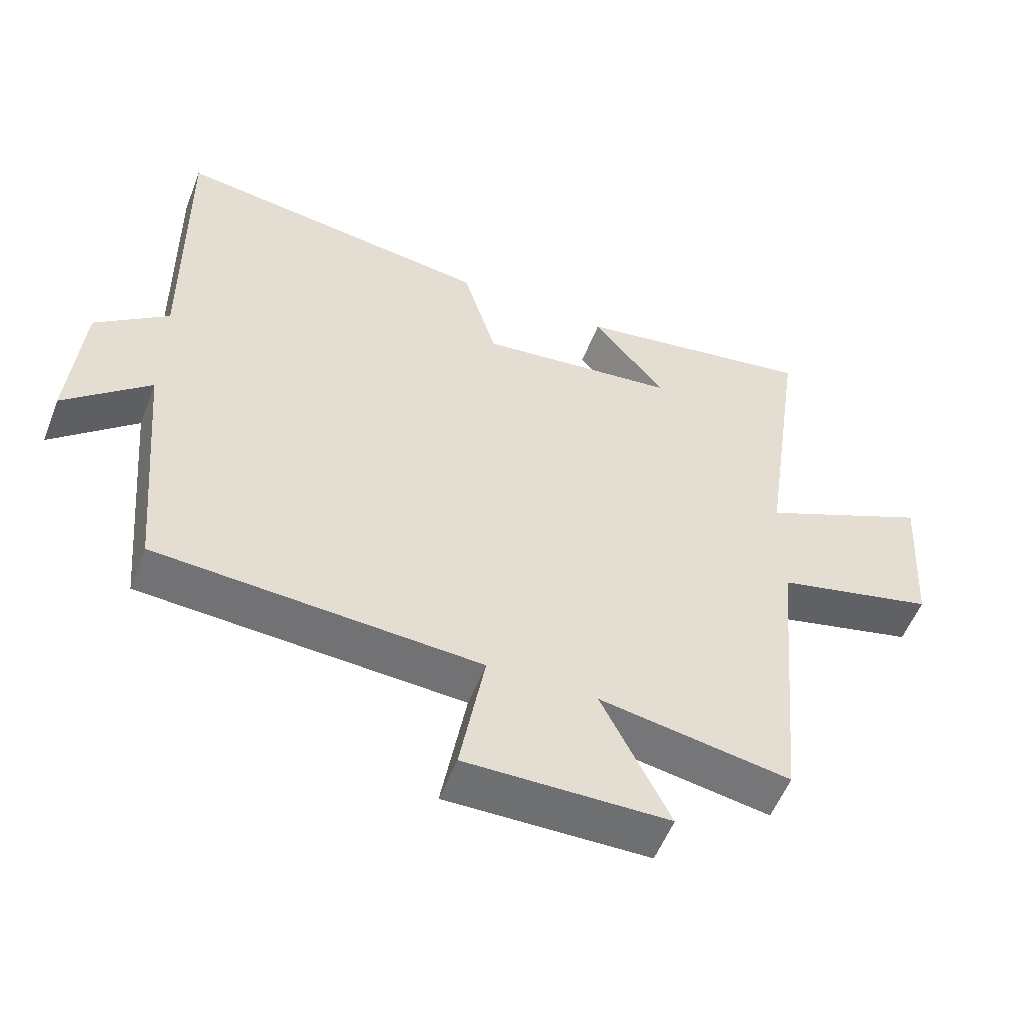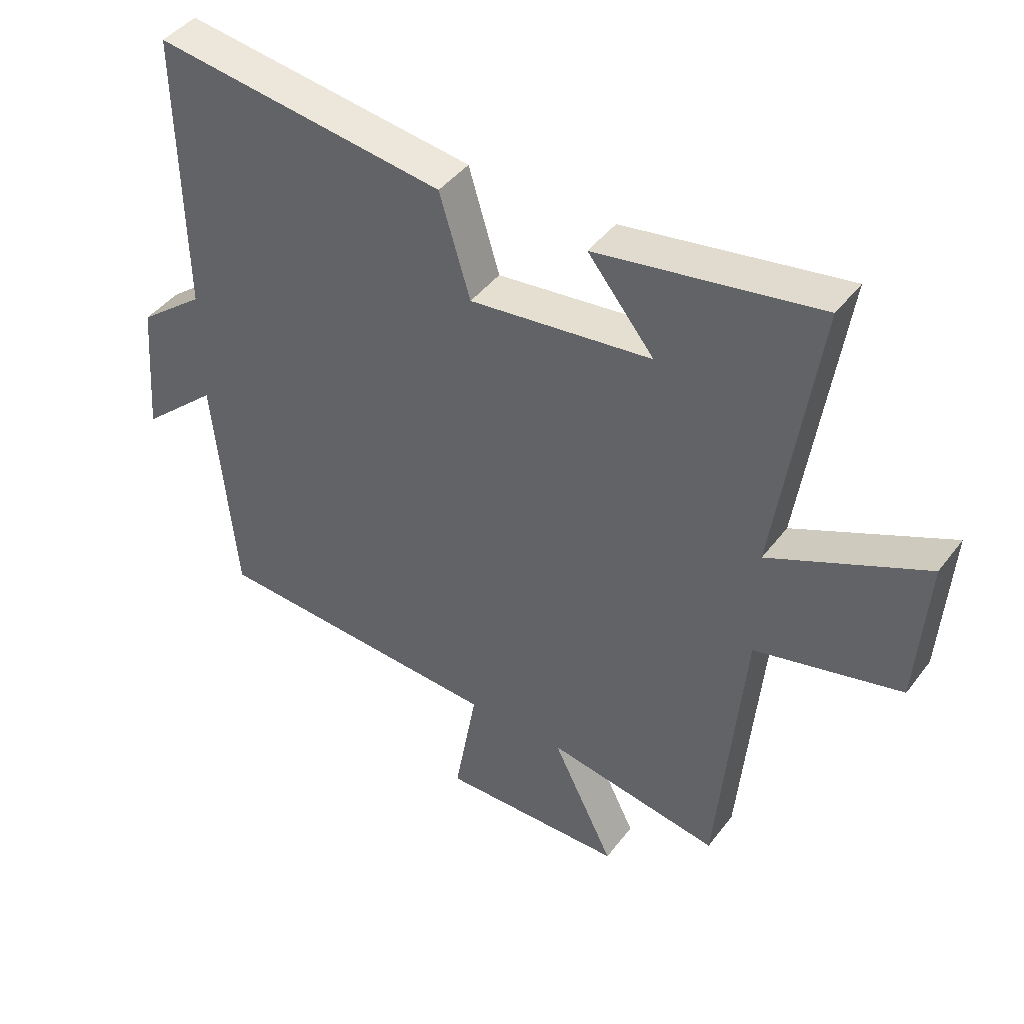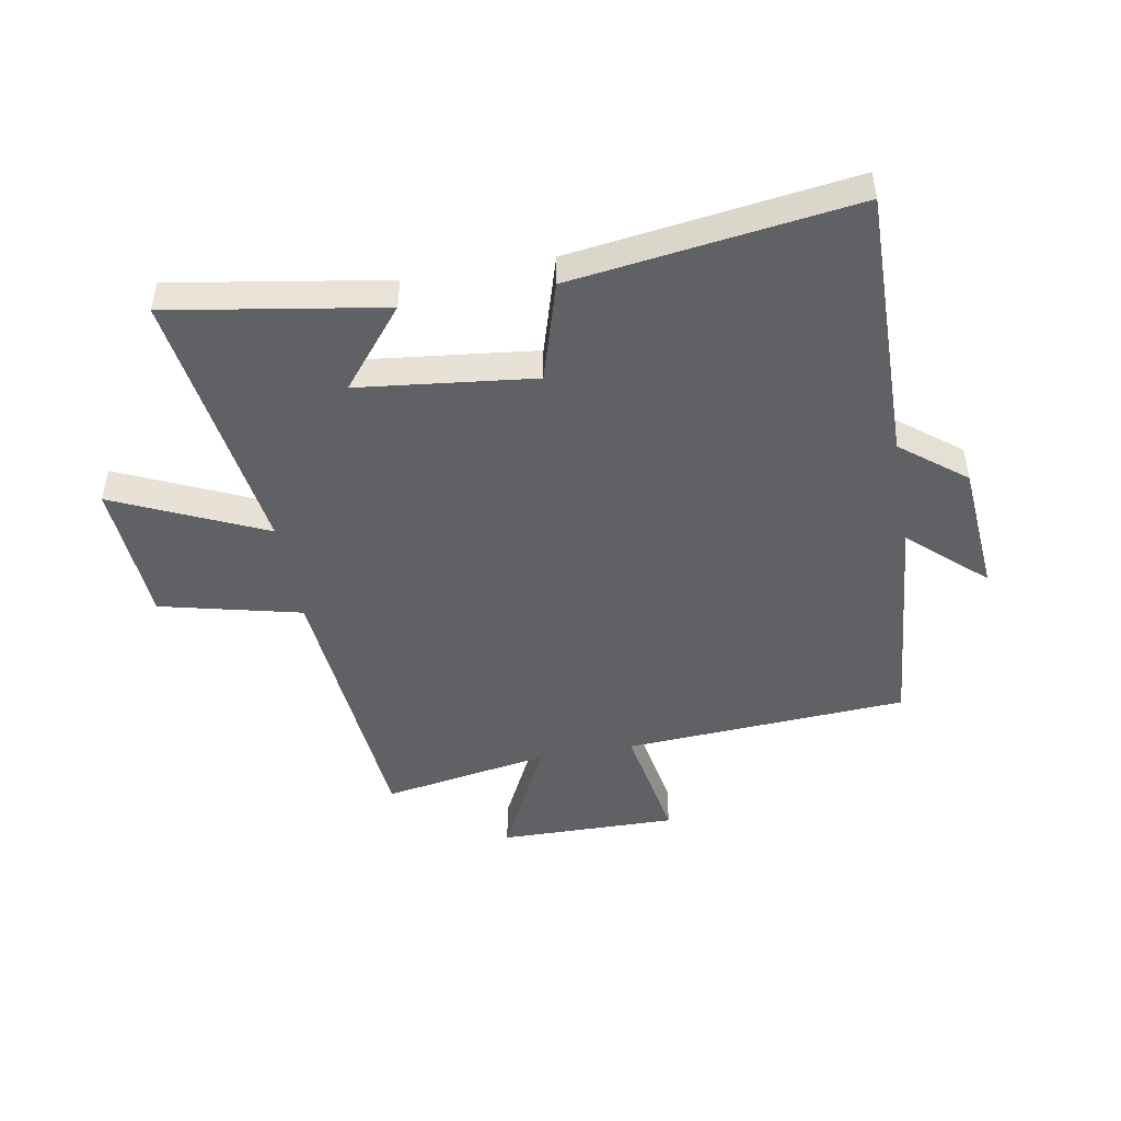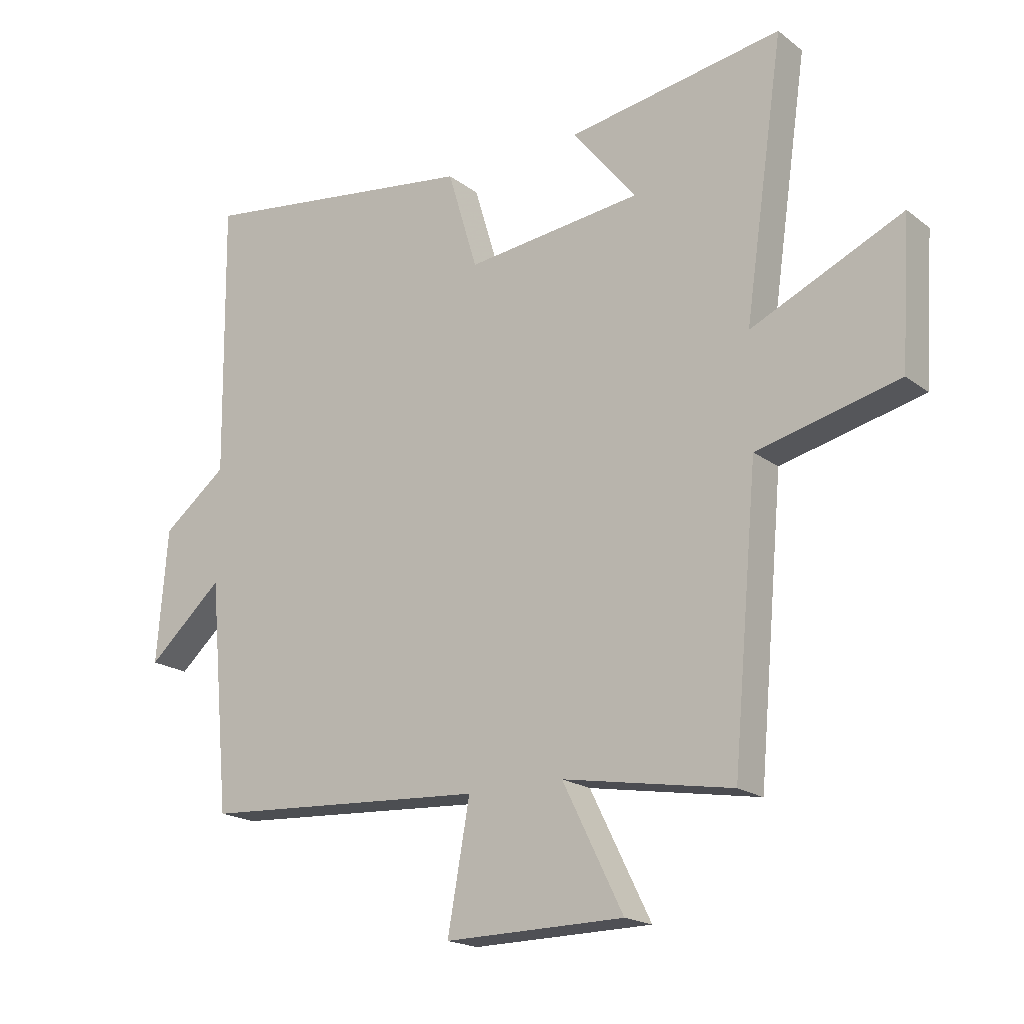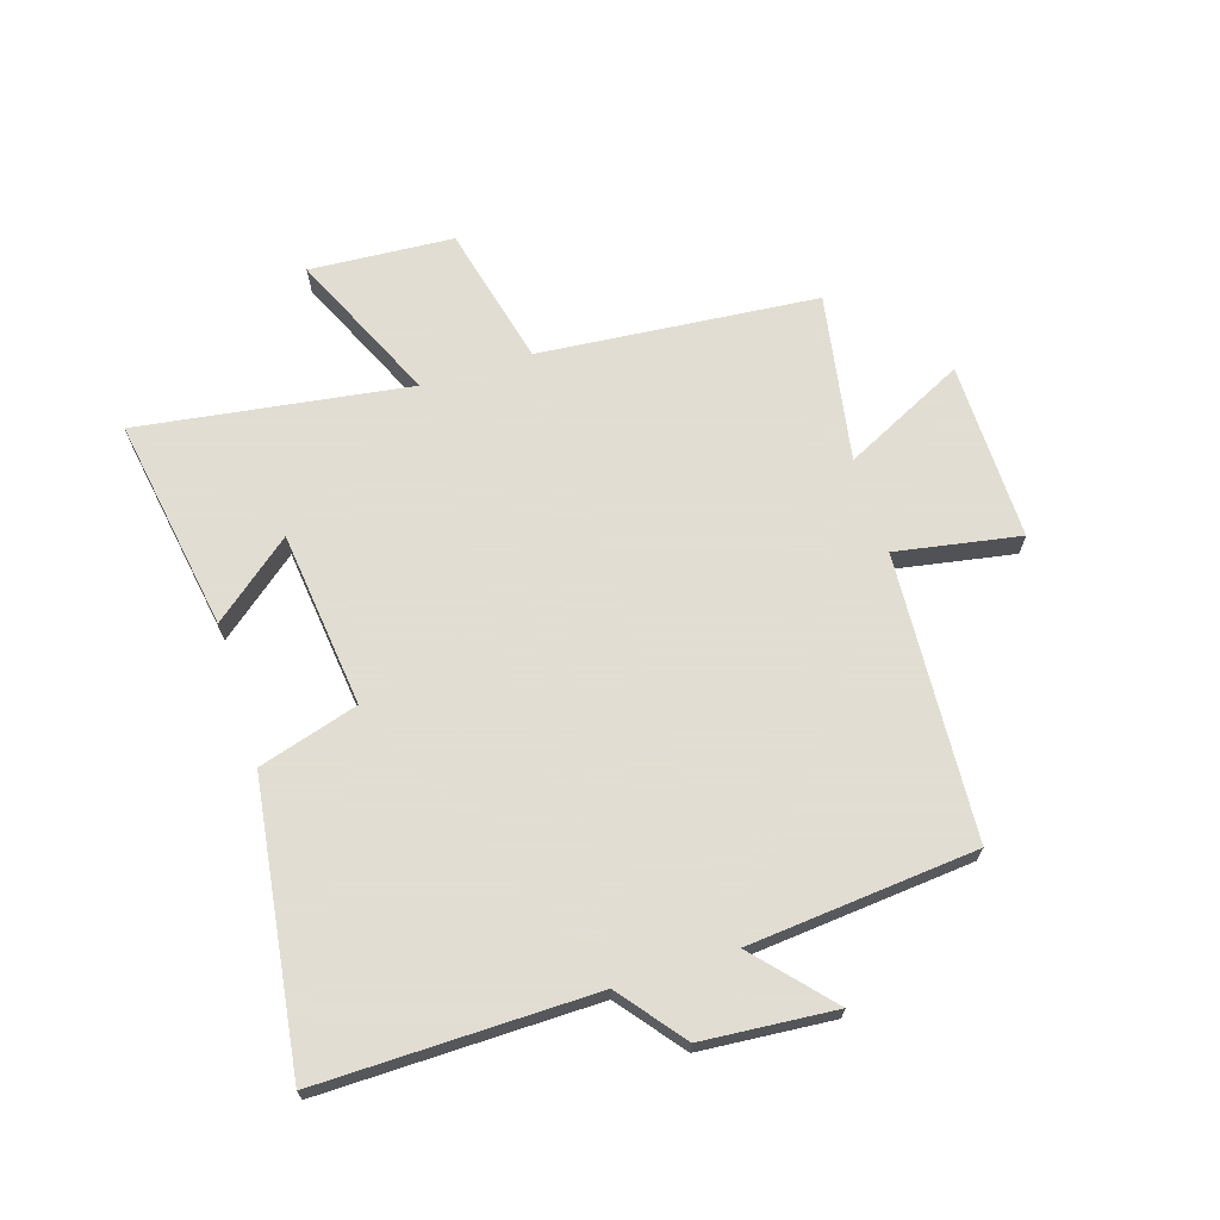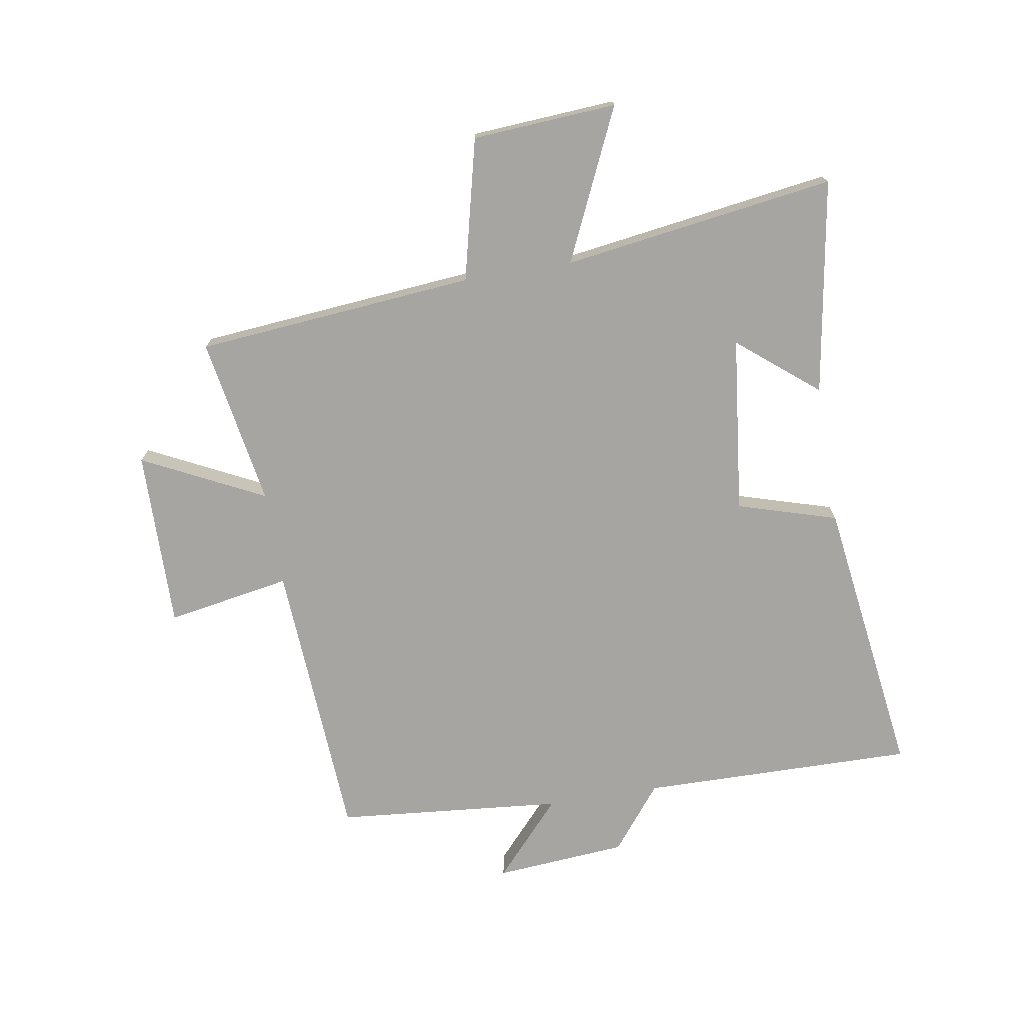
<metadata>
{"format":"obj","ext":"obj","renderer":"f3d","projection":"perspective","resolution":1024,"background":"white","views":[{"elev":-54.8,"azim":158.9,"up":"+Z"},{"elev":43.4,"azim":-145.7,"up":"+Z"},{"elev":-47.6,"azim":10.1,"up":"+Y"},{"elev":-18.9,"azim":-144.3,"up":"+Z"},{"elev":68.1,"azim":72.5,"up":"+Y"},{"elev":-73.6,"azim":-80.6,"up":"+Y"}]}
</metadata>
<code>
v -0.458 0.07 -0.549
v -0.5 0.07 -0.081
v -0.737 0.07 -0.024
v -0.753 0.07 0.218
v -0.5 0.07 0.103
v -0.566 0.07 0.559
v -0.206 0.07 0.5
v -0.314 0.07 0.367
v -0.018 0.07 0.333
v 0.032 0.07 0.5
v 0.506 0.07 0.565
v 0.5 0.07 0.105
v 0.608 0.07 0.02
v 0.626 0.07 -0.202
v 0.5 0.07 -0.089
v 0.465 0.07 -0.471
v -0.013 0.07 -0.5
v 0.024 0.07 -0.708
v -0.276 0.07 -0.704
v -0.175 0.07 -0.5
v -0.458 0 -0.549
v -0.5 0 -0.081
v -0.737 0 -0.024
v -0.753 0 0.218
v -0.5 0 0.103
v -0.566 0 0.559
v -0.206 0 0.5
v -0.314 0 0.367
v -0.018 0 0.333
v 0.032 0 0.5
v 0.506 0 0.565
v 0.5 0 0.105
v 0.608 0 0.02
v 0.626 0 -0.202
v 0.5 0 -0.089
v 0.465 0 -0.471
v -0.013 0 -0.5
v 0.024 0 -0.708
v -0.276 0 -0.704
v -0.175 0 -0.5
f 17 18 19 20
f 15 16 17 20
f 15 20 1 2
f 12 13 14 15
f 12 15 2 3
f 9 10 11 12
f 8 9 12
f 6 7 8
f 5 6 8
f 5 8 12
f 3 4 5
f 3 5 12
f 40 39 38 37
f 40 37 36 35
f 22 21 40 35
f 35 34 33 32
f 23 22 35 32
f 32 31 30 29
f 32 29 28
f 28 27 26
f 28 26 25
f 32 28 25
f 25 24 23
f 32 25 23
f 1 21 22 2
f 2 22 23 3
f 3 23 24 4
f 4 24 25 5
f 5 25 26 6
f 6 26 27 7
f 7 27 28 8
f 8 28 29 9
f 9 29 30 10
f 10 30 31 11
f 11 31 32 12
f 12 32 33 13
f 13 33 34 14
f 14 34 35 15
f 15 35 36 16
f 16 36 37 17
f 17 37 38 18
f 18 38 39 19
f 19 39 40 20
f 20 40 21 1

</code>
